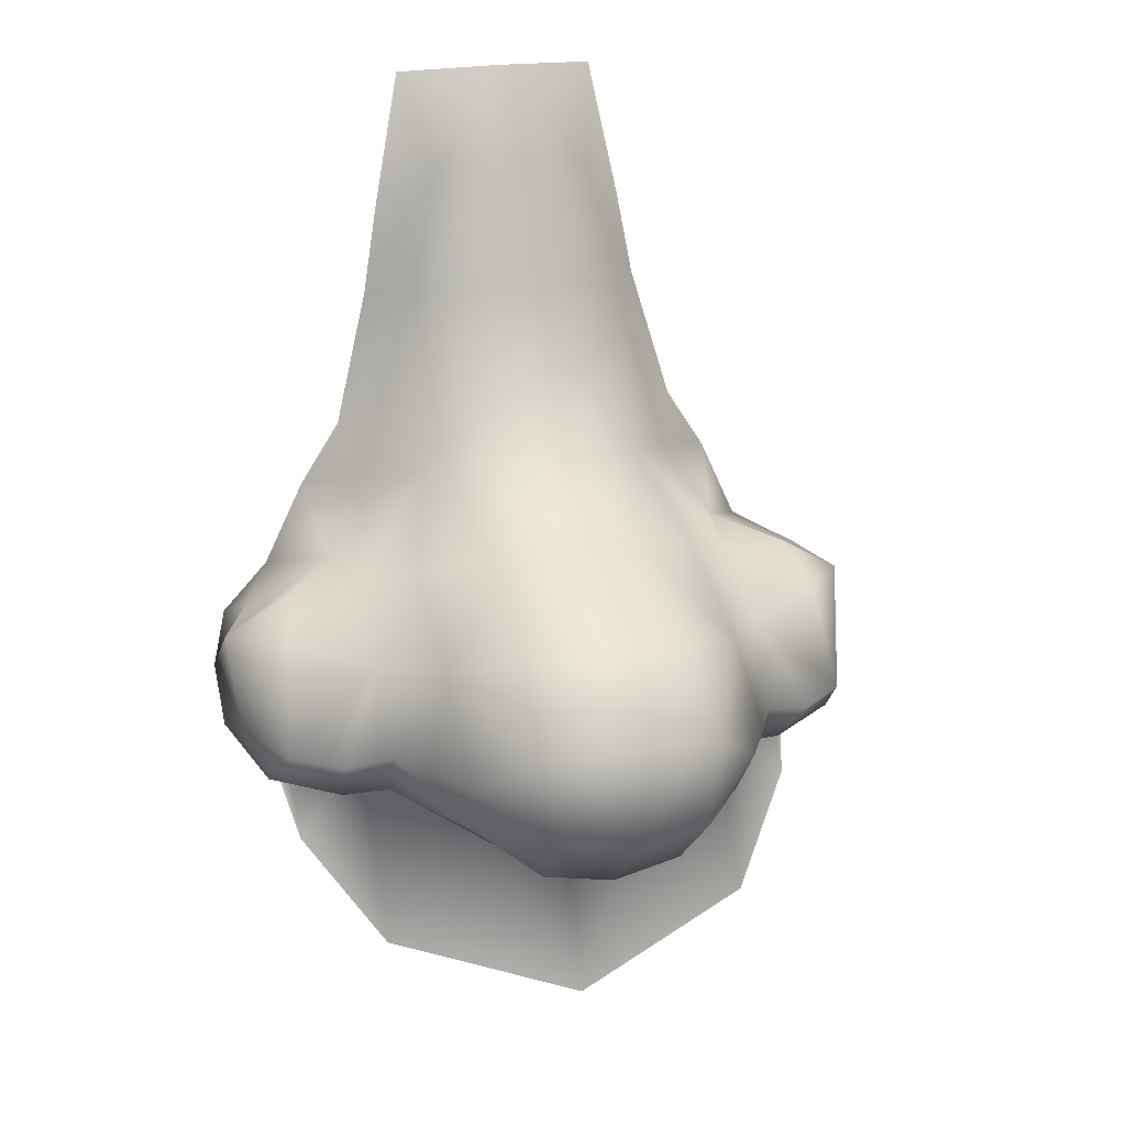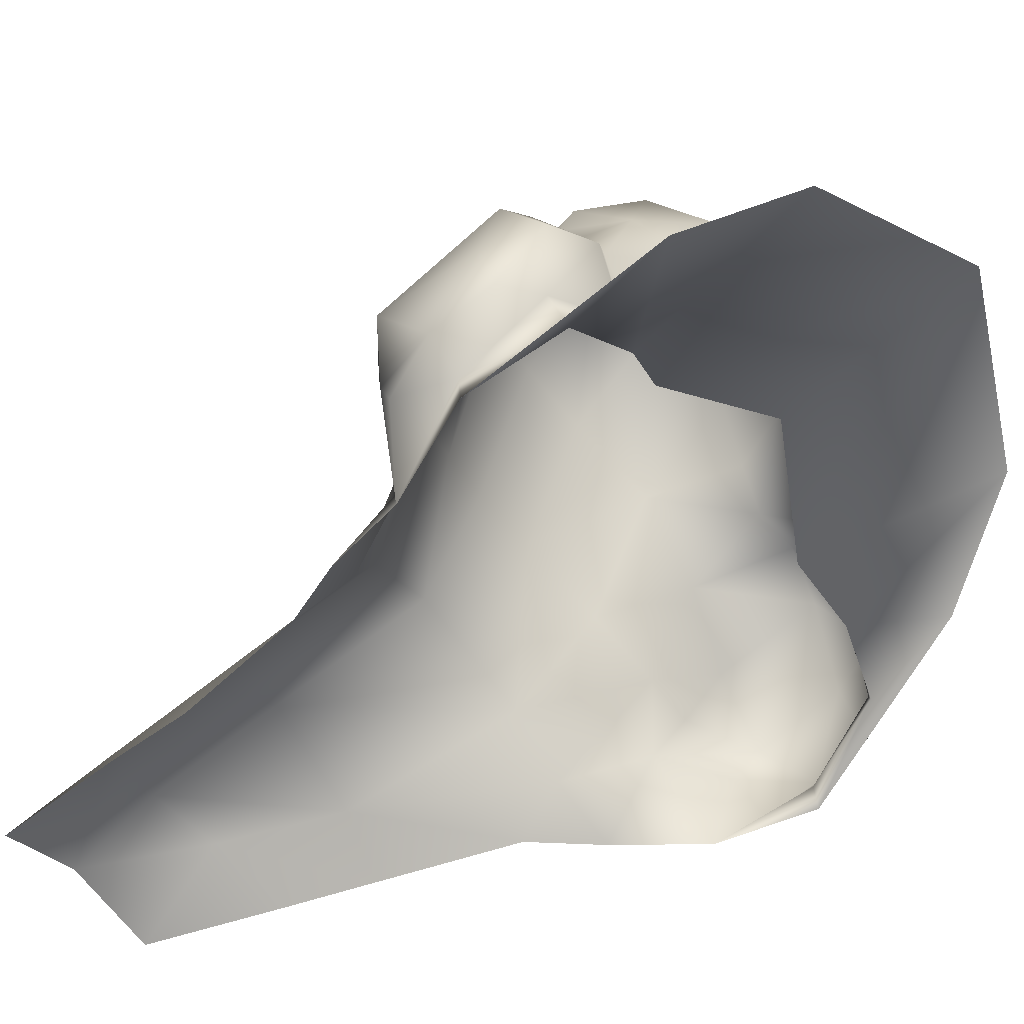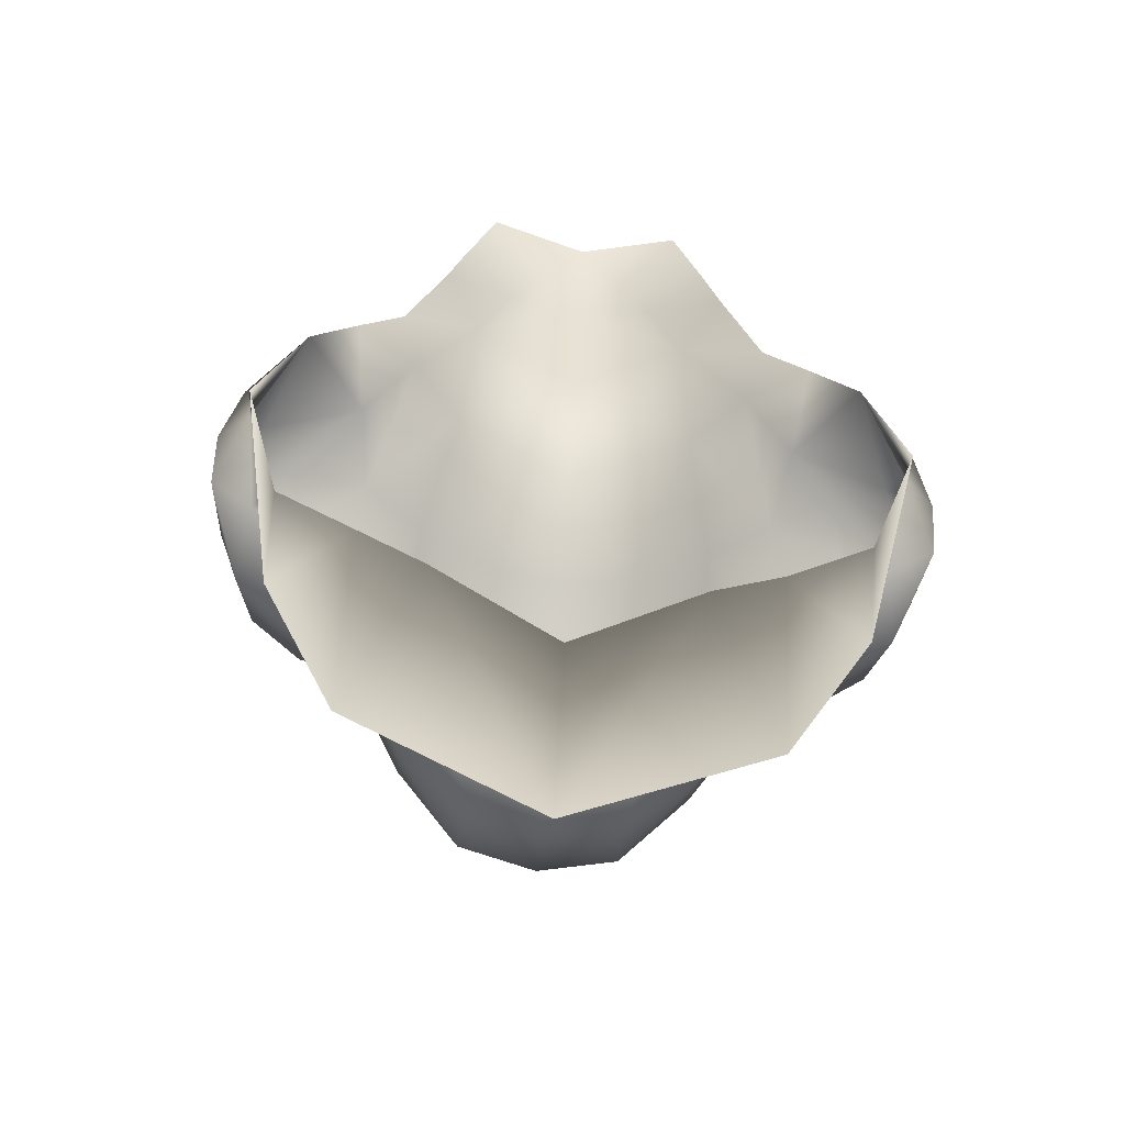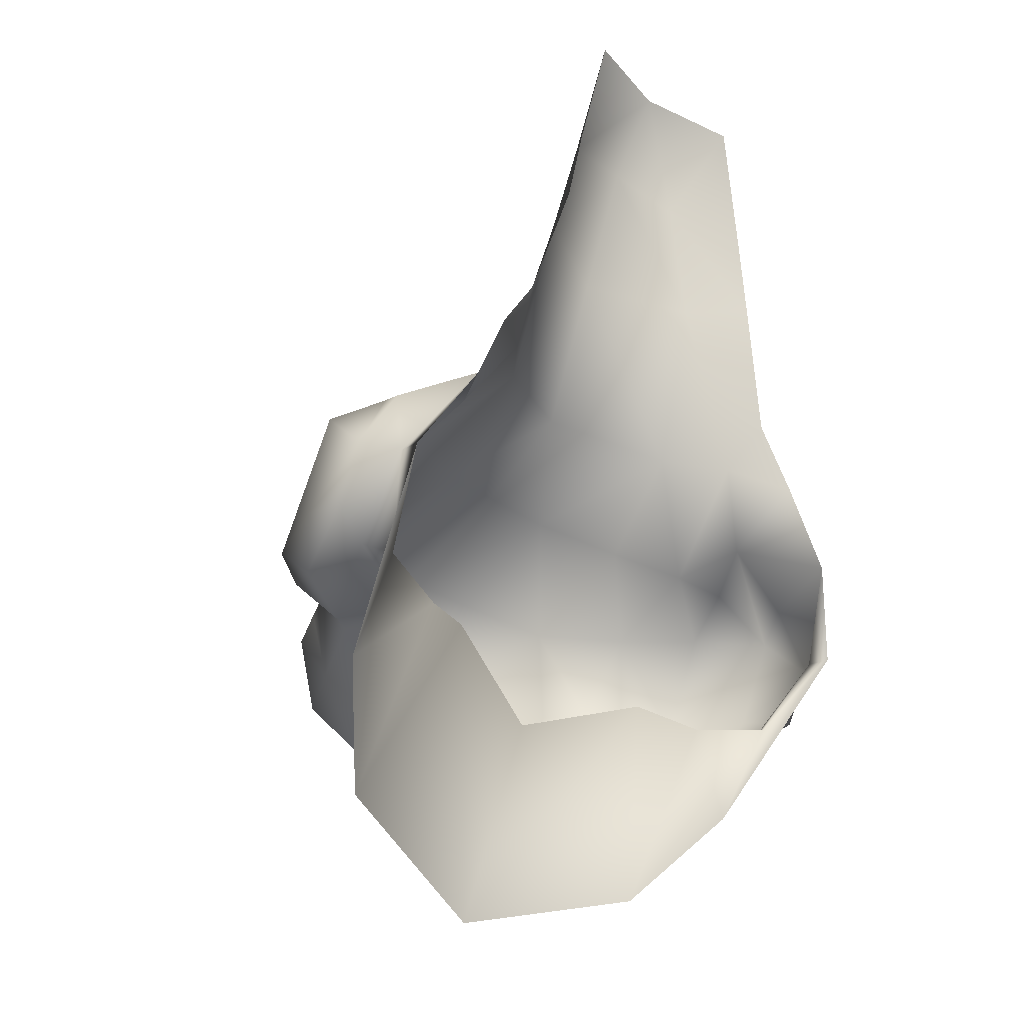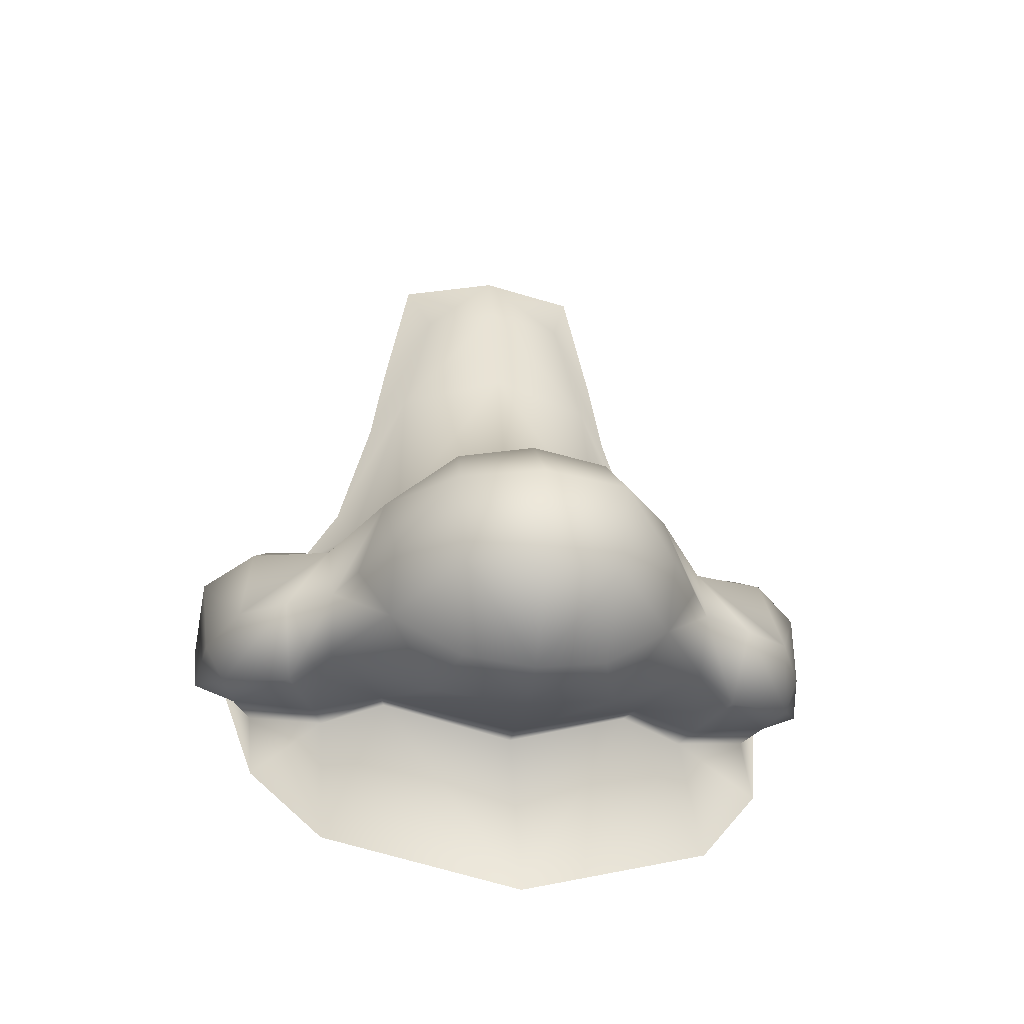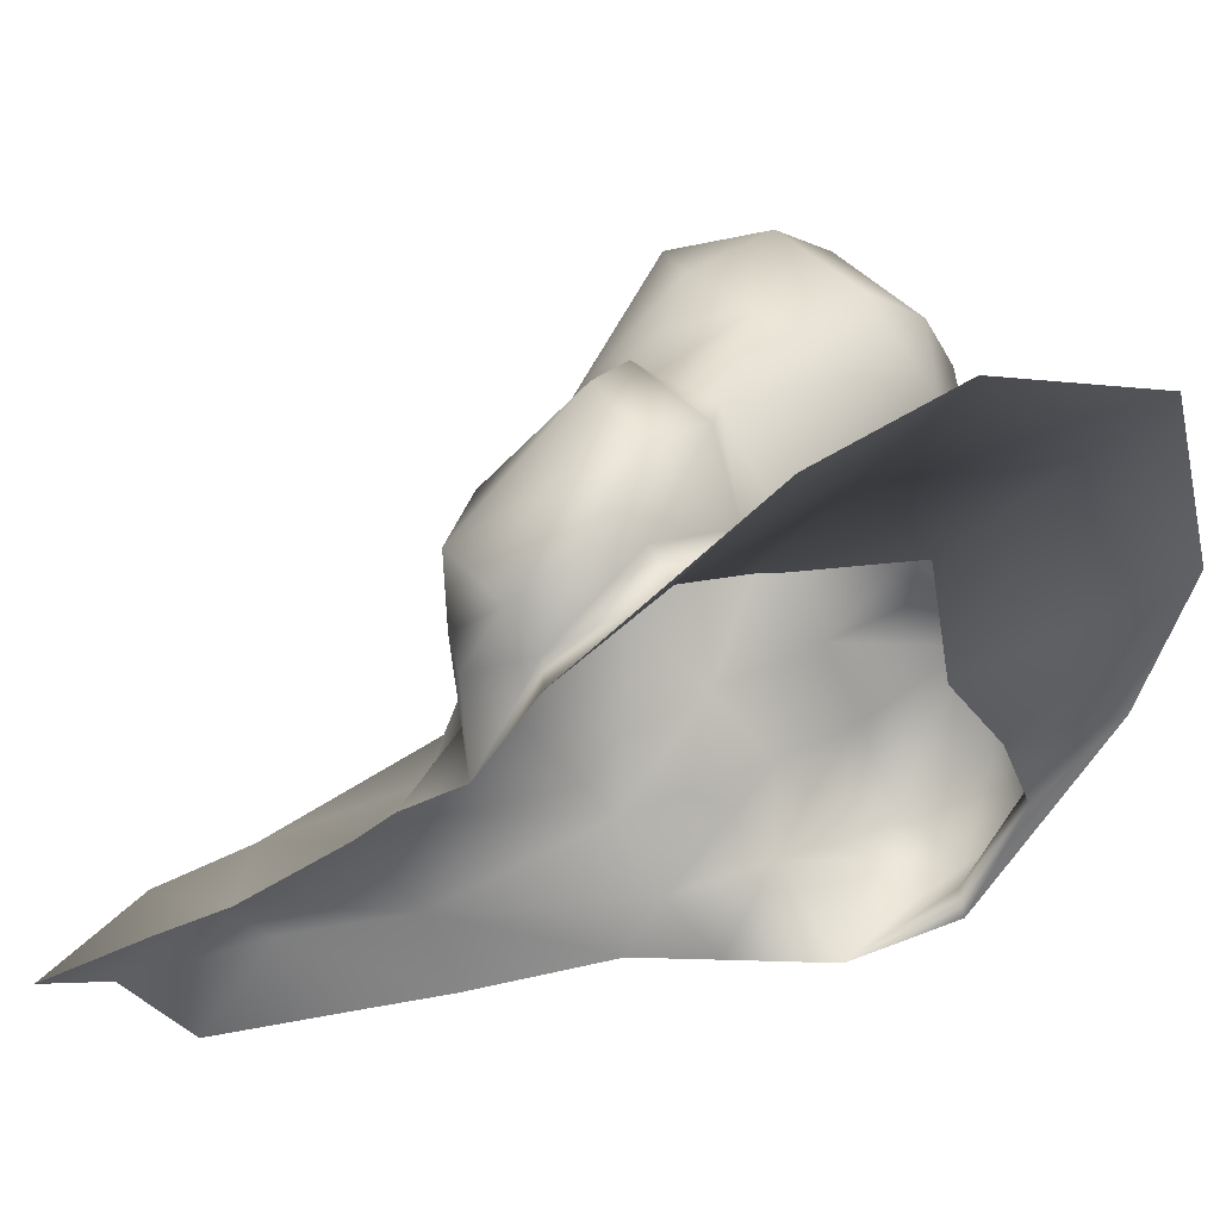
<metadata>
{"format":"obj","ext":"obj","renderer":"f3d","projection":"perspective","resolution":1024,"background":"white","views":[{"elev":22.1,"azim":-16.7,"up":"+Y"},{"elev":-41.7,"azim":-59.3,"up":"+Z"},{"elev":-71.1,"azim":174.1,"up":"+Y"},{"elev":-31.6,"azim":135.1,"up":"+Y"},{"elev":-29.0,"azim":-7.7,"up":"+Y"},{"elev":-21.2,"azim":-58.8,"up":"+Z"}]}
</metadata>
<code>
g bloby1_geo
v -2e-17 1.642 0.1463
v -2.32e-17 1.523 0.1751
v -1.893e-17 1.657 0.1367
v -2.706e-17 1.523 0.2099
v -2.86e-17 1.556 0.2238
v -2.858e-17 1.537 0.2236
v -2.421e-17 1.578 0.1842
v 0.02402 1.63 0.1341
v 0.02683 1.615 0.1352
v 0.03361 1.59 0.1388
v 0.03611 1.53 0.1614
v 0.01447 1.639 0.1443
v 0.02594 1.535 0.2031
v 0.01548 1.554 0.2216
v 0.01284 1.577 0.1824
v 0.04865 1.562 0.1375
v 0.04477 1.542 0.1901
v 0.03692 1.558 0.1822
v 0.02006 1.616 0.1461
v 0.02399 1.533 0.167
v 0.03056 1.582 0.1458
v 0.02159 1.584 0.1558
v 0.01874 1.656 0.132
v 0.01306 1.525 0.2086
v 0.01426 1.538 0.2209
v 0.05018 1.533 0.1569
v 0.03883 1.568 0.1513
v 0.03682 1.567 0.1653
v 0.05347 1.543 0.1839
v 0.05537 1.561 0.1544
v 0.05961 1.542 0.1689
v 0.06144 1.539 0.1583
v 0.0588 1.557 0.1473
v 0.06099 1.559 0.1628
v 0.06201 1.549 0.1533
v 0.05653 1.547 0.1484
v 0.05682 1.547 0.1439
v 0.04118 1.578 0.1385
v 0.04942 1.517 0.1674
v 0.03592 1.499 0.1811
v -2.491e-17 1.488 0.1906
v 0.05143 1.56 0.1742
v 0.03607 1.544 0.1922
v 0.05586 1.533 0.1731
v 0.04325 1.531 0.1796
v 0.03567 1.535 0.1858
v 0.01715 1.524 0.1946
v -2.564e-17 1.521 0.1971
v -2.697e-17 1.569 0.2091
v 0.01416 1.568 0.2066
v 0.02611 1.545 0.211
v 0.02715 1.561 0.197
v 0.02657 1.572 0.174
v 0.03189 1.545 0.2005
v -2.223e-17 1.589 0.1664
v 0.04851 1.566 0.1645
v -0.02402 1.63 0.1341
v -0.02683 1.615 0.1352
v -0.03361 1.59 0.1388
v -0.03607 1.53 0.1622
v -0.01447 1.639 0.1443
v -0.02594 1.535 0.2031
v -2.104e-17 1.617 0.1557
v -0.01548 1.554 0.2216
v -0.01284 1.577 0.1824
v -0.04865 1.562 0.1375
v -0.04477 1.542 0.1901
v -0.03692 1.558 0.1822
v -0.02006 1.616 0.1461
v -0.0241 1.533 0.1669
v -0.03056 1.582 0.1458
v -0.02159 1.584 0.1558
v -0.01874 1.656 0.132
v -0.01306 1.525 0.2086
v -0.01426 1.538 0.2209
v -0.0502 1.533 0.1565
v -0.03883 1.568 0.1513
v -0.03682 1.567 0.1653
v -0.05347 1.543 0.1839
v -0.05537 1.561 0.1544
v -0.05961 1.542 0.1689
v -0.06144 1.539 0.1583
v -0.0588 1.557 0.1473
v -0.06099 1.559 0.1628
v -0.06201 1.549 0.1533
v -0.05653 1.547 0.1484
v -0.05682 1.547 0.1439
v -0.04118 1.578 0.1385
v -0.04942 1.517 0.1674
v -0.03592 1.499 0.1811
v -0.05143 1.56 0.1742
v -0.03607 1.544 0.1922
v -0.05586 1.533 0.1731
v -0.04325 1.531 0.1796
v -0.03567 1.535 0.1858
v -0.01715 1.524 0.1946
v -0.01416 1.568 0.2066
v -0.02611 1.545 0.211
v -0.02715 1.561 0.197
v -0.02657 1.572 0.174
v -0.03189 1.545 0.2005
v -0.04851 1.566 0.1645
v 0.05399 1.535 0.1608
v 0.03806 1.531 0.1668
v 0.02529 1.532 0.1726
v -2.383e-17 1.523 0.1808
v -0.02503 1.532 0.1725
v -0.03802 1.531 0.1676
v -0.0536 1.535 0.1609
v 0.05653 1.547 0.1484
v 0.04865 1.562 0.1375
v 0.05018 1.533 0.1569
v 0.03611 1.53 0.1614
v 0.02399 1.533 0.167
v -2.32e-17 1.523 0.1751
v 0.05682 1.547 0.1439
v -0.05653 1.547 0.1484
v -0.04865 1.562 0.1375
v -0.0536 1.535 0.1609
v -0.0502 1.533 0.1565
v -0.03607 1.53 0.1622
v -0.0241 1.533 0.1669
v -0.05682 1.547 0.1439
v 0.05399 1.535 0.1608
v 0.03806 1.531 0.1668
v 0.02529 1.532 0.1726
v -2.383e-17 1.523 0.1808
v -0.02503 1.532 0.1725
v -0.03802 1.531 0.1676
g bloby1_geo_0
f 26 103 104
f 36 103 26
f 37 36 26
f 16 36 37
f 41 115 122
f 114 115 41
f 40 114 41
f 113 114 40
f 39 113 40
f 112 113 39
f 116 112 39
f 76 108 109
f 86 76 109
f 87 76 86
f 66 87 86
f 89 120 123
f 121 120 89
f 90 121 89
f 122 121 90
f 41 122 90
f 48 128 127
f 96 128 48
f 74 96 48
f 62 96 74
f 75 62 74
f 98 62 75
f 64 98 75
f 99 98 64
f 97 99 64
f 65 99 97
f 49 65 97
f 7 65 49
f 15 7 49
f 55 7 15
f 22 55 15
f 63 55 22
f 19 63 22
f 1 63 19
f 12 1 19
f 3 1 12
f 23 3 12
f 105 2 20
f 11 105 20
f 104 105 11
f 26 104 11
f 12 8 23
f 9 8 12
f 19 9 12
f 10 9 19
f 21 10 19
f 38 10 21
f 27 38 21
f 111 38 27
f 30 111 27
f 33 111 30
f 35 33 30
f 110 33 35
f 32 110 35
f 124 110 32
f 44 124 32
f 45 124 44
f 17 45 44
f 43 45 17
f 18 43 17
f 52 43 18
f 53 52 18
f 15 52 53
f 22 15 53
f 107 60 70
f 2 107 70
f 106 107 2
f 105 106 2
f 33 110 111
f 55 65 7
f 72 65 55
f 63 72 55
f 69 72 63
f 1 69 63
f 61 69 1
f 3 61 1
f 73 61 3
f 60 108 76
f 107 108 60
f 100 65 72
f 99 65 100
f 68 99 100
f 92 99 68
f 67 92 68
f 94 92 67
f 93 94 67
f 119 94 93
f 82 119 93
f 117 119 82
f 85 117 82
f 83 117 85
f 80 83 85
f 118 83 80
f 77 118 80
f 88 118 77
f 71 88 77
f 59 88 71
f 69 59 71
f 58 59 69
f 61 58 69
f 57 58 61
f 73 57 61
f 118 117 83
f 5 49 97
f 50 49 5
f 14 50 5
f 52 50 14
f 51 52 14
f 54 52 51
f 13 54 51
f 43 54 13
f 46 43 13
f 45 43 46
f 125 45 46
f 124 45 125
f 46 126 125
f 47 126 46
f 13 47 46
f 24 47 13
f 25 24 13
f 4 24 25
f 6 4 25
f 75 4 6
f 64 75 6
f 48 24 4
f 47 24 48
f 127 47 48
f 126 47 127
f 95 128 96
f 129 128 95
f 94 129 95
f 119 129 94
f 25 13 51
f 14 25 51
f 6 25 14
f 5 6 14
f 64 6 5
f 97 64 5
f 15 50 52
f 49 50 15
f 29 18 17
f 42 18 29
f 34 42 29
f 56 42 34
f 27 56 34
f 28 56 27
f 21 28 27
f 22 28 21
f 19 22 21
f 28 18 42
f 53 18 28
f 22 53 28
f 34 35 30
f 31 35 34
f 29 31 34
f 44 31 29
f 17 44 29
f 31 32 35
f 44 32 31
f 54 43 52
f 42 56 28
f 30 27 34
f 71 72 69
f 78 72 71
f 77 78 71
f 102 78 77
f 84 102 77
f 91 102 84
f 79 91 84
f 68 91 79
f 67 68 79
f 4 74 48
f 75 74 4
f 78 68 100
f 91 68 78
f 102 91 78
f 81 82 93
f 85 82 81
f 84 85 81
f 80 85 84
f 77 80 84
f 79 93 67
f 81 93 79
f 84 81 79
f 101 98 99
f 62 98 101
f 92 62 101
f 95 62 92
f 94 95 92
f 95 96 62
f 72 78 100
f 99 92 101

</code>
